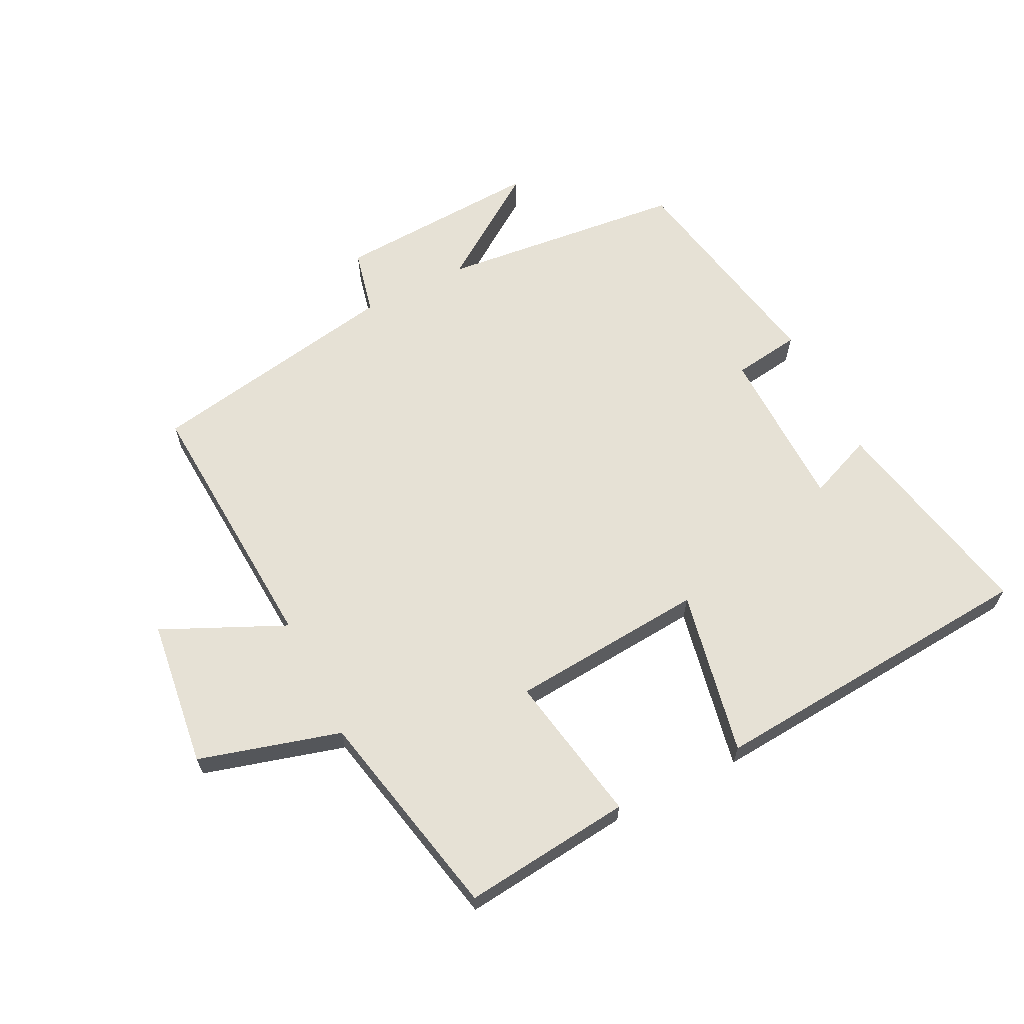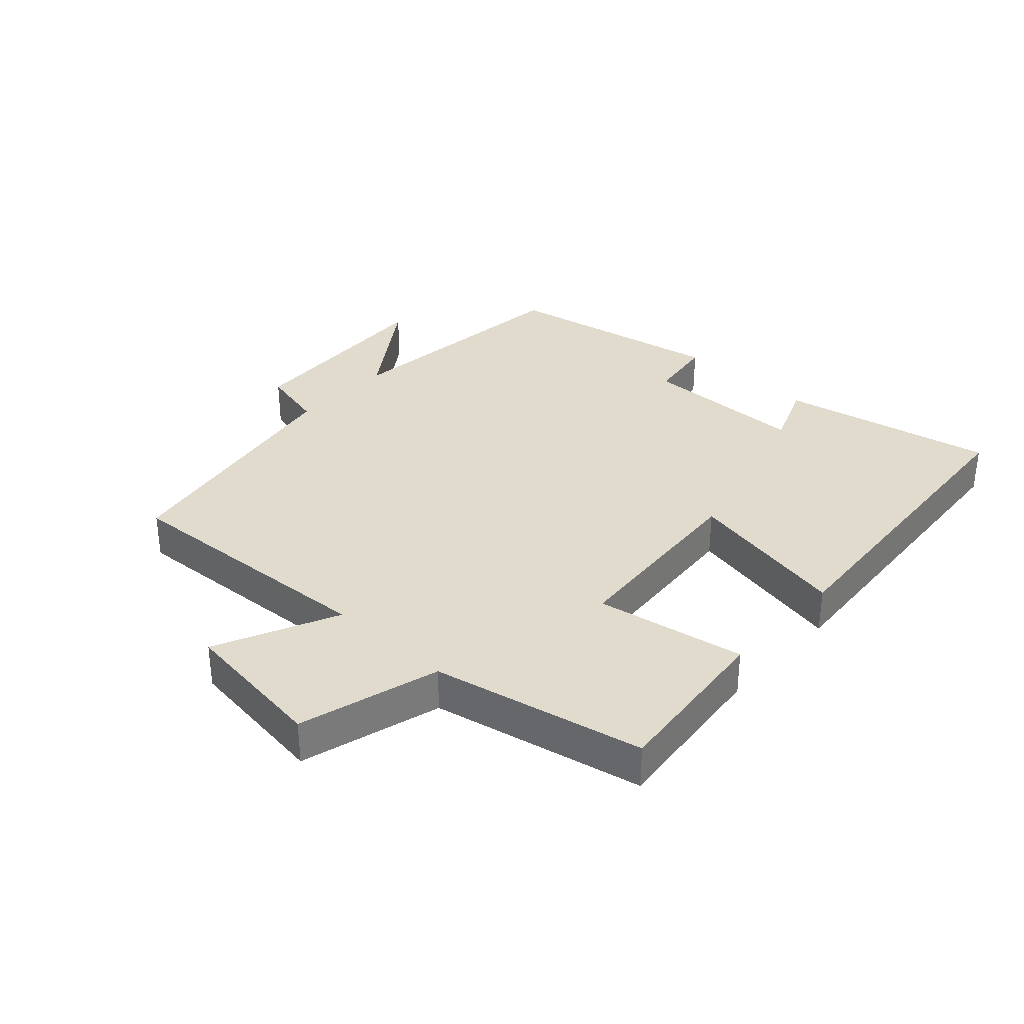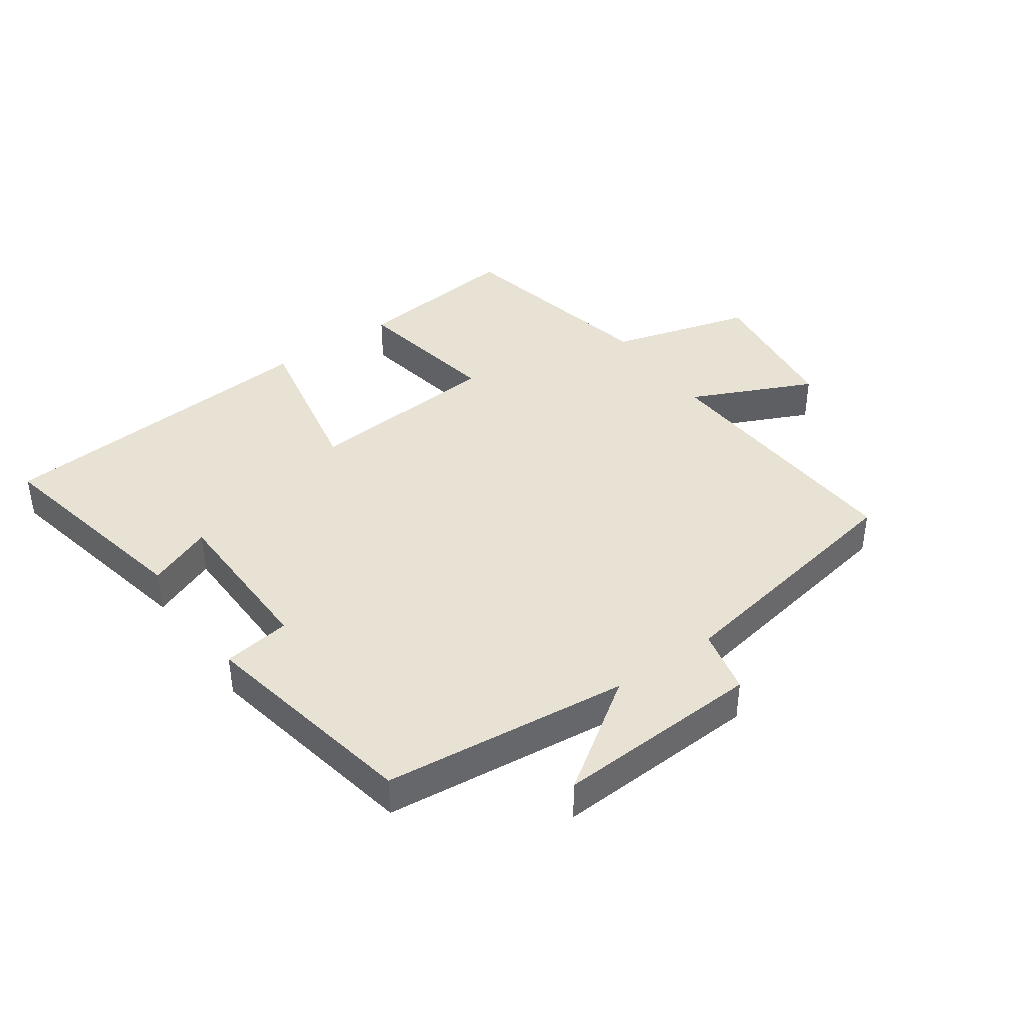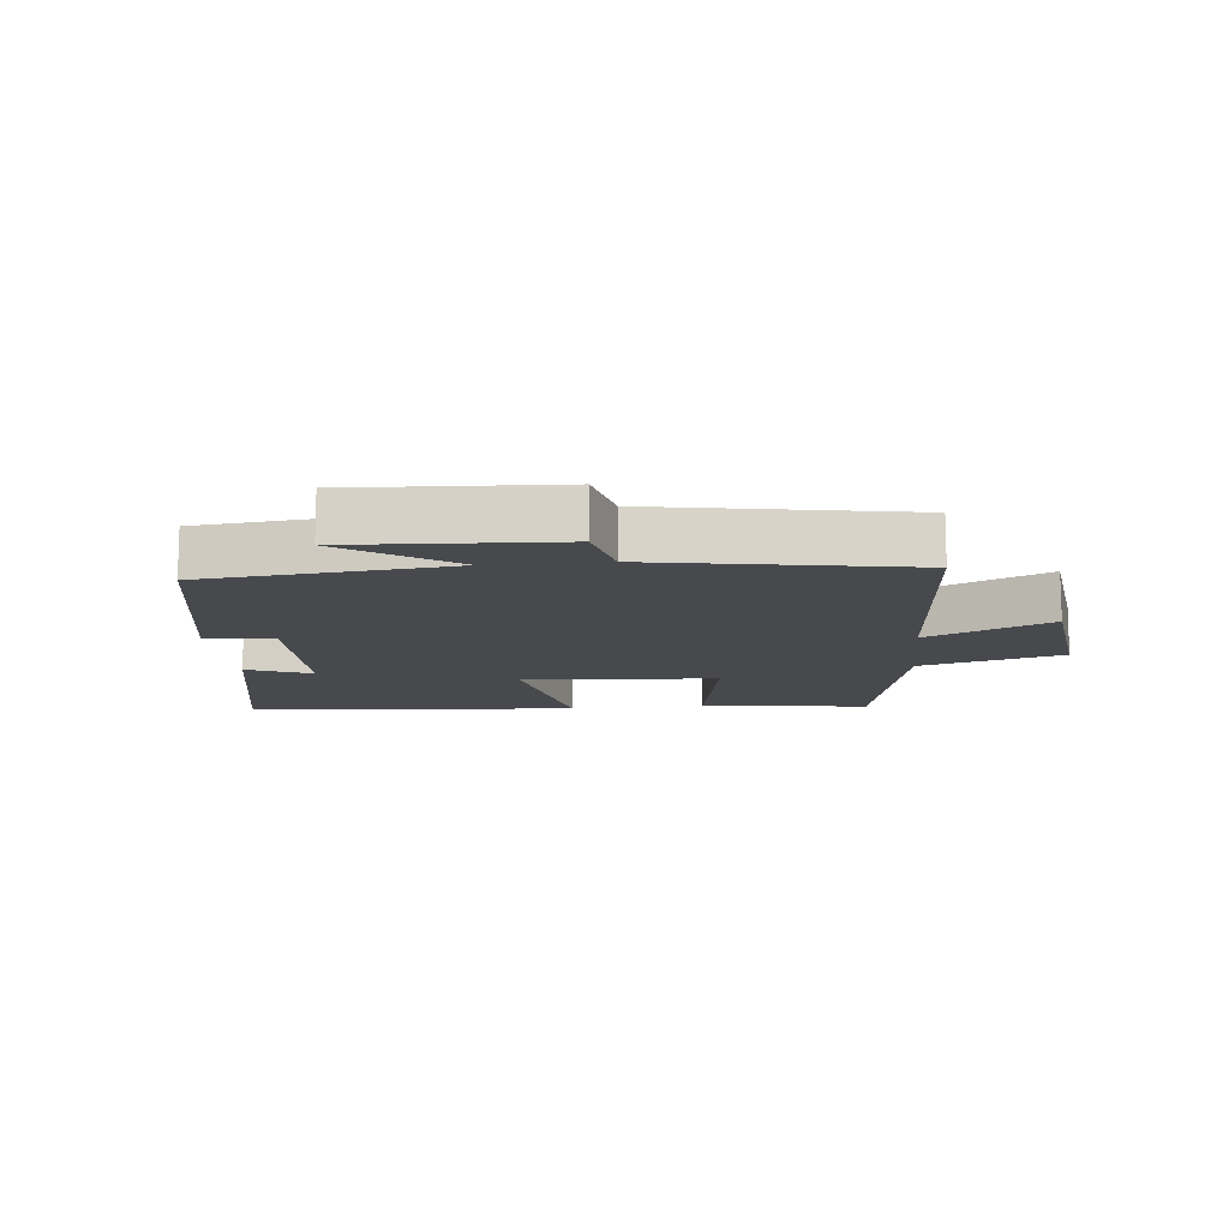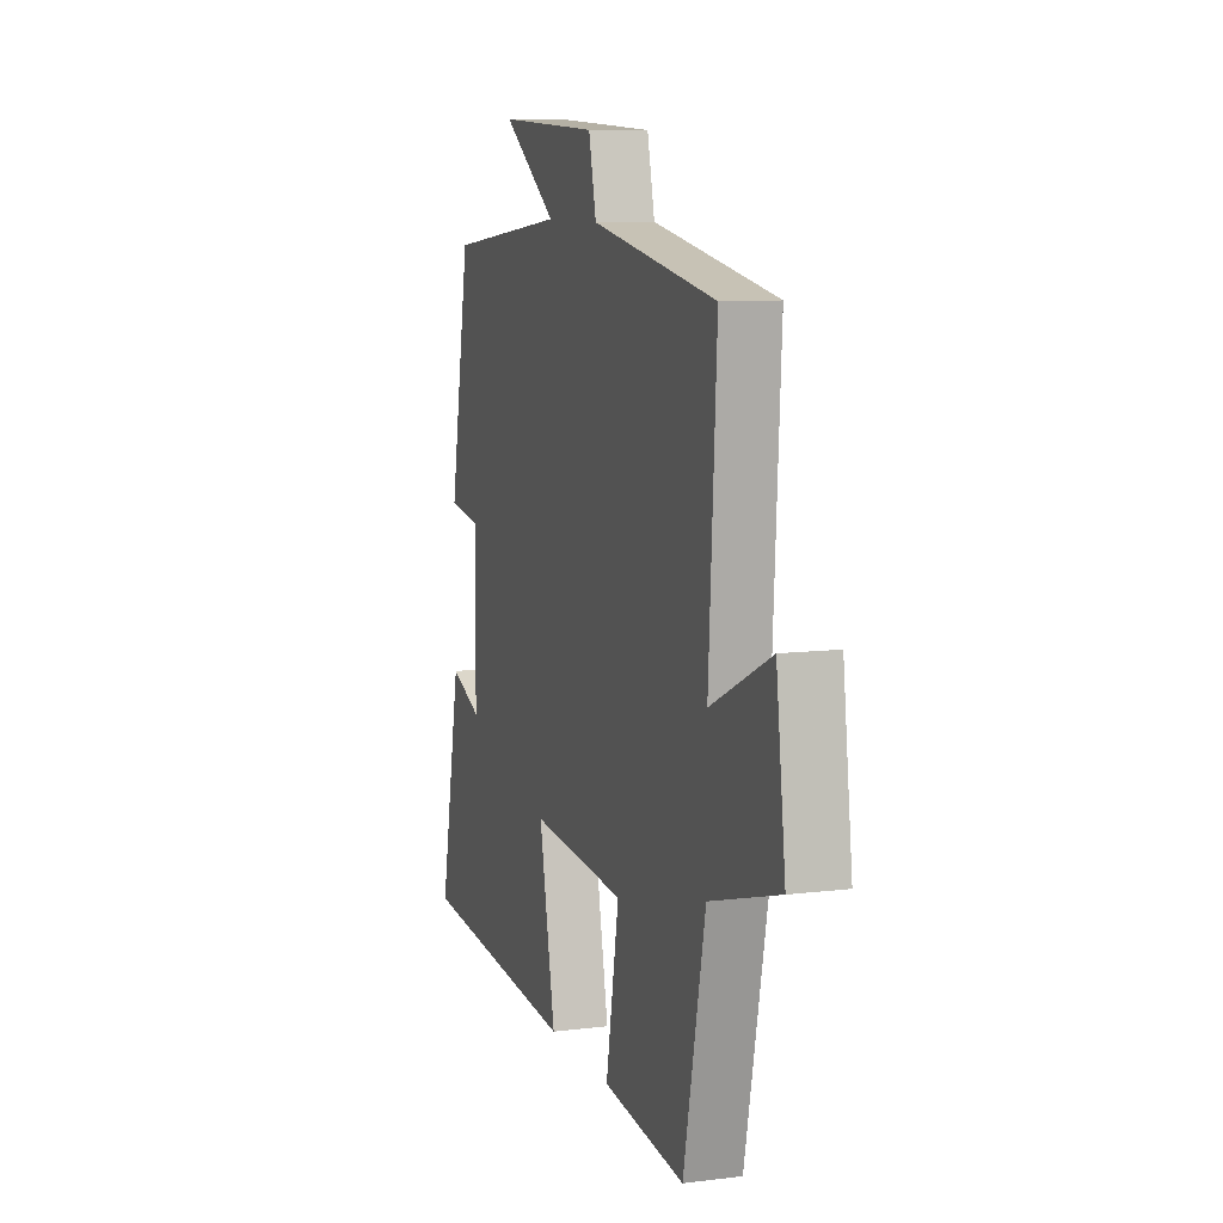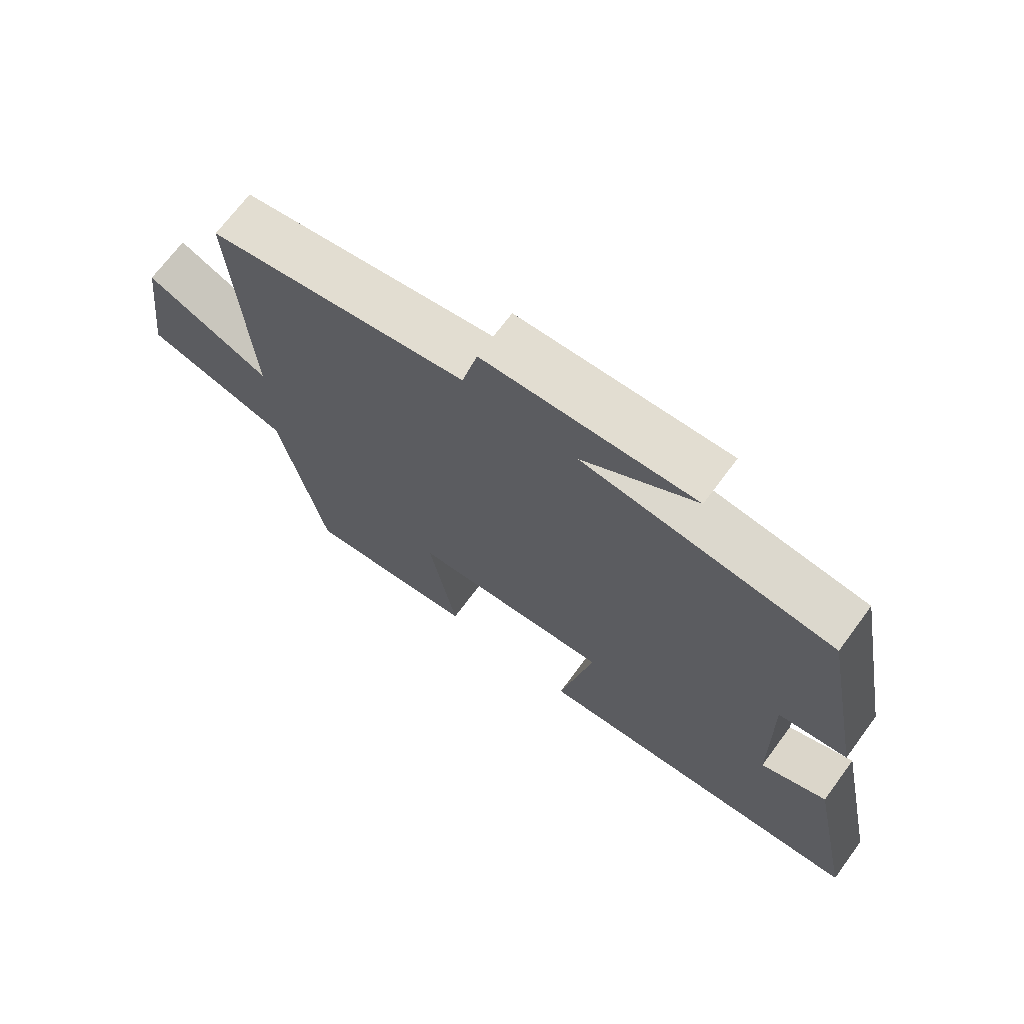
<metadata>
{"format":"obj","ext":"obj","renderer":"f3d","projection":"perspective","resolution":1024,"background":"white","views":[{"elev":64.1,"azim":153.2,"up":"+Y"},{"elev":33.9,"azim":132.6,"up":"+Y"},{"elev":40.7,"azim":-35.4,"up":"+Y"},{"elev":-12.4,"azim":5.7,"up":"+Y"},{"elev":9.1,"azim":71.8,"up":"+Z"},{"elev":69.4,"azim":-143.5,"up":"+Z"}]}
</metadata>
<code>
v -0.569 0.07 -0.461
v -0.5 0.07 -0.123
v -0.398 0.07 -0.164
v -0.394 0.07 0.094
v -0.5 0.07 0.109
v -0.434 0.07 0.458
v -0.048 0.07 0.5
v -0.222 0.07 0.619
v 0.102 0.07 0.603
v 0.126 0.07 0.5
v 0.525 0.07 0.43
v 0.5 0.07 0.011
v 0.692 0.07 0.1
v 0.722 0.07 -0.132
v 0.5 0.07 -0.195
v 0.43 0.07 -0.528
v 0.165 0.07 -0.5
v 0.207 0.07 -0.265
v -0.099 0.07 -0.241
v -0.047 0.07 -0.5
v -0.569 0 -0.461
v -0.5 0 -0.123
v -0.398 0 -0.164
v -0.394 0 0.094
v -0.5 0 0.109
v -0.434 0 0.458
v -0.048 0 0.5
v -0.222 0 0.619
v 0.102 0 0.603
v 0.126 0 0.5
v 0.525 0 0.43
v 0.5 0 0.011
v 0.692 0 0.1
v 0.722 0 -0.132
v 0.5 0 -0.195
v 0.43 0 -0.528
v 0.165 0 -0.5
v 0.207 0 -0.265
v -0.099 0 -0.241
v -0.047 0 -0.5
f 19 20 1
f 15 16 17 18
f 14 15 18
f 13 14 18
f 12 13 18
f 12 18 19
f 11 12 19
f 10 11 19
f 7 8 9 10
f 6 7 10
f 5 6 10
f 4 5 10
f 3 4 10 19
f 1 2 3
f 1 3 19
f 21 40 39
f 38 37 36 35
f 38 35 34
f 38 34 33
f 38 33 32
f 39 38 32
f 39 32 31
f 39 31 30
f 30 29 28 27
f 30 27 26
f 30 26 25
f 30 25 24
f 39 30 24 23
f 23 22 21
f 39 23 21
f 1 21 22 2
f 2 22 23 3
f 3 23 24 4
f 4 24 25 5
f 5 25 26 6
f 6 26 27 7
f 7 27 28 8
f 8 28 29 9
f 9 29 30 10
f 10 30 31 11
f 11 31 32 12
f 12 32 33 13
f 13 33 34 14
f 14 34 35 15
f 15 35 36 16
f 16 36 37 17
f 17 37 38 18
f 18 38 39 19
f 19 39 40 20
f 20 40 21 1

</code>
